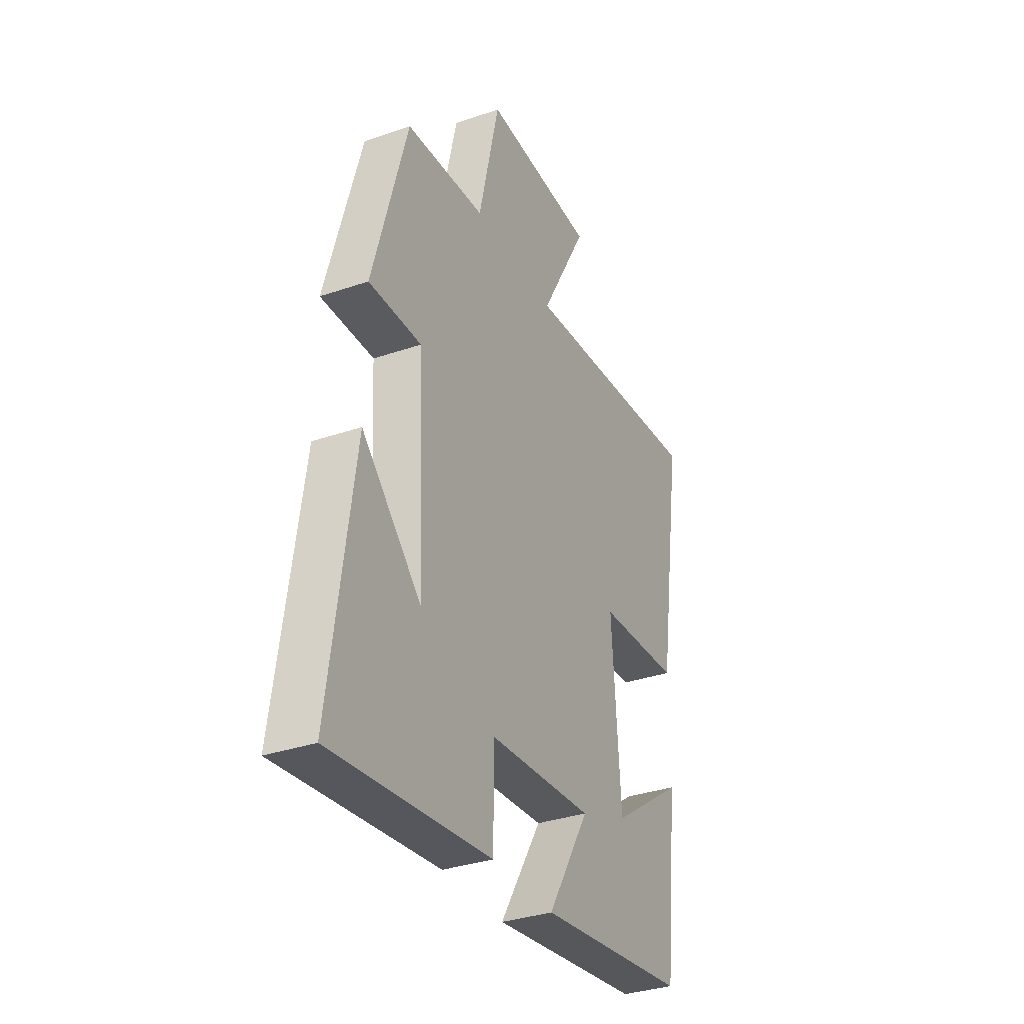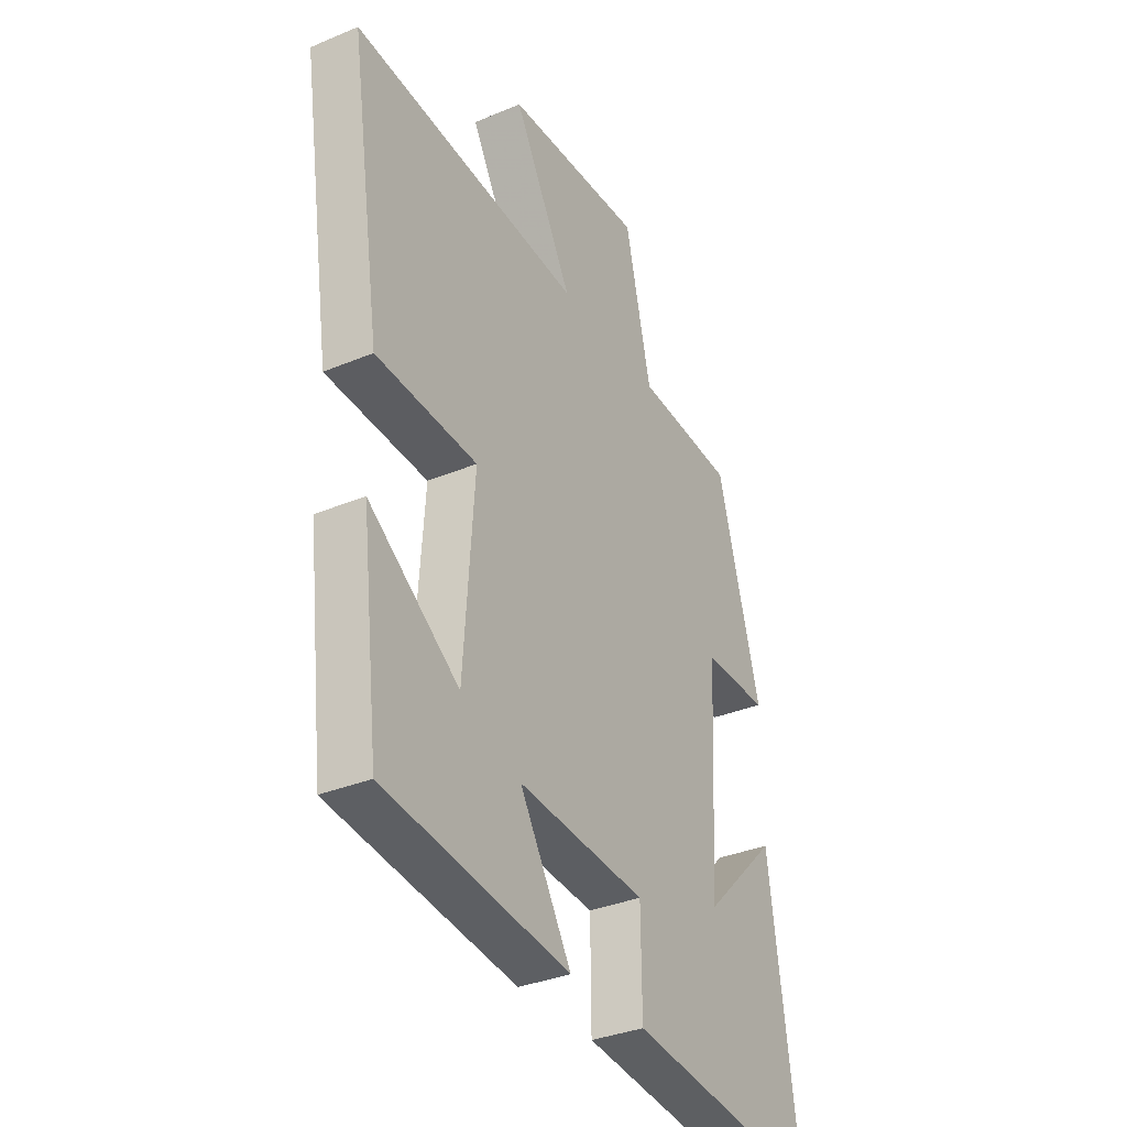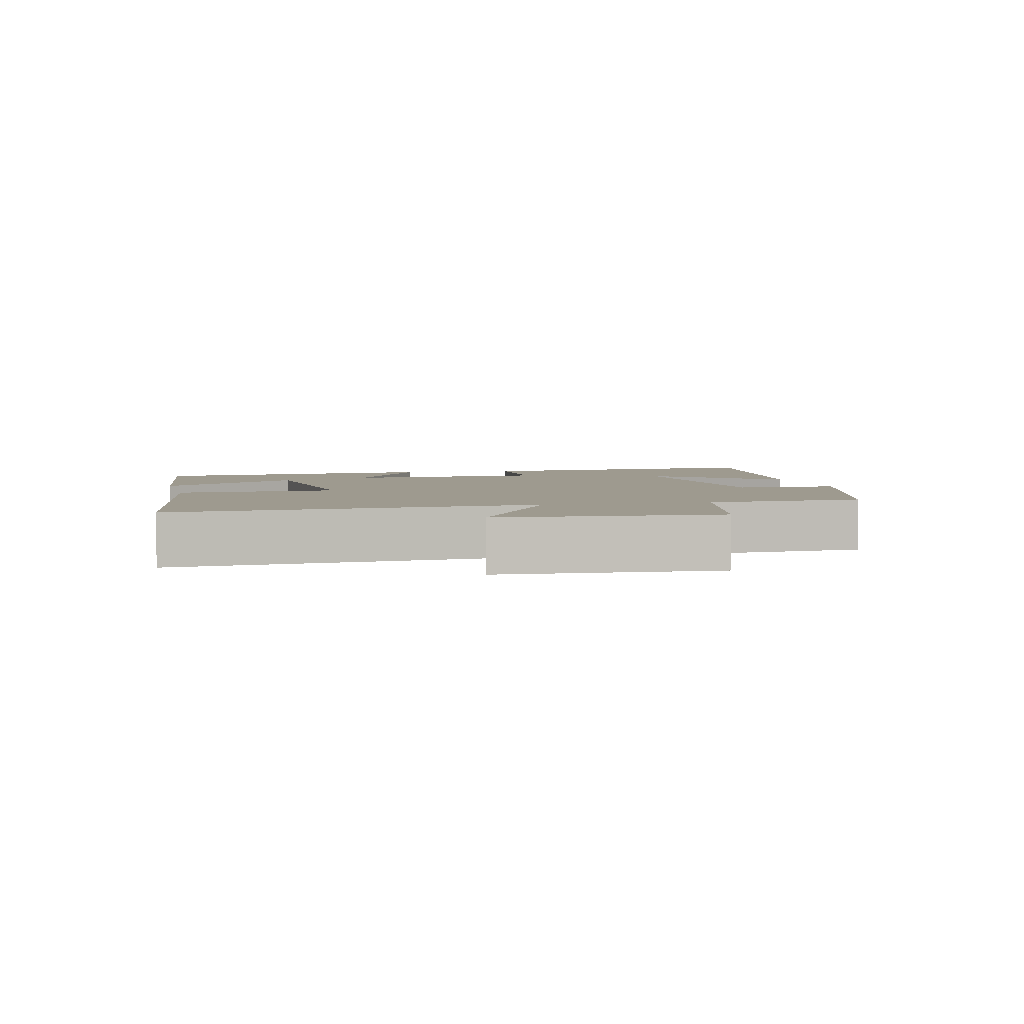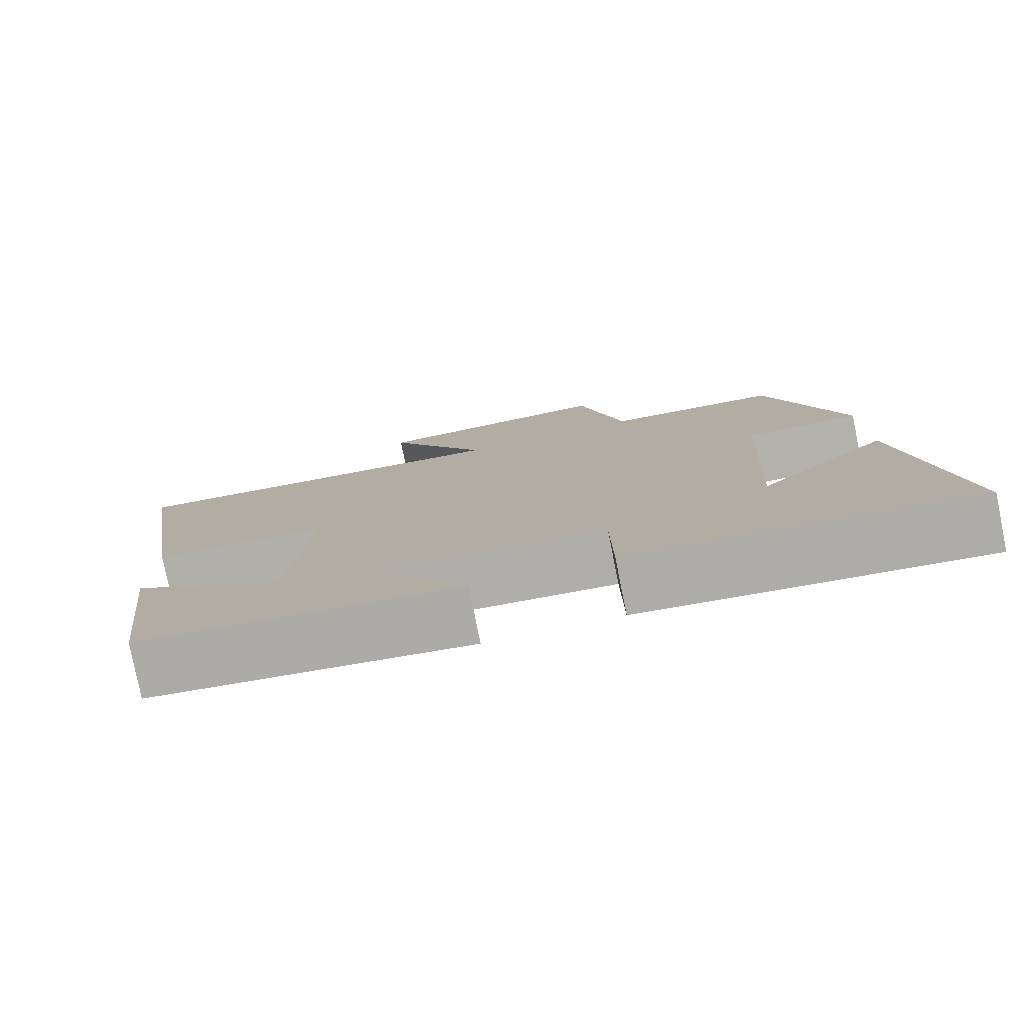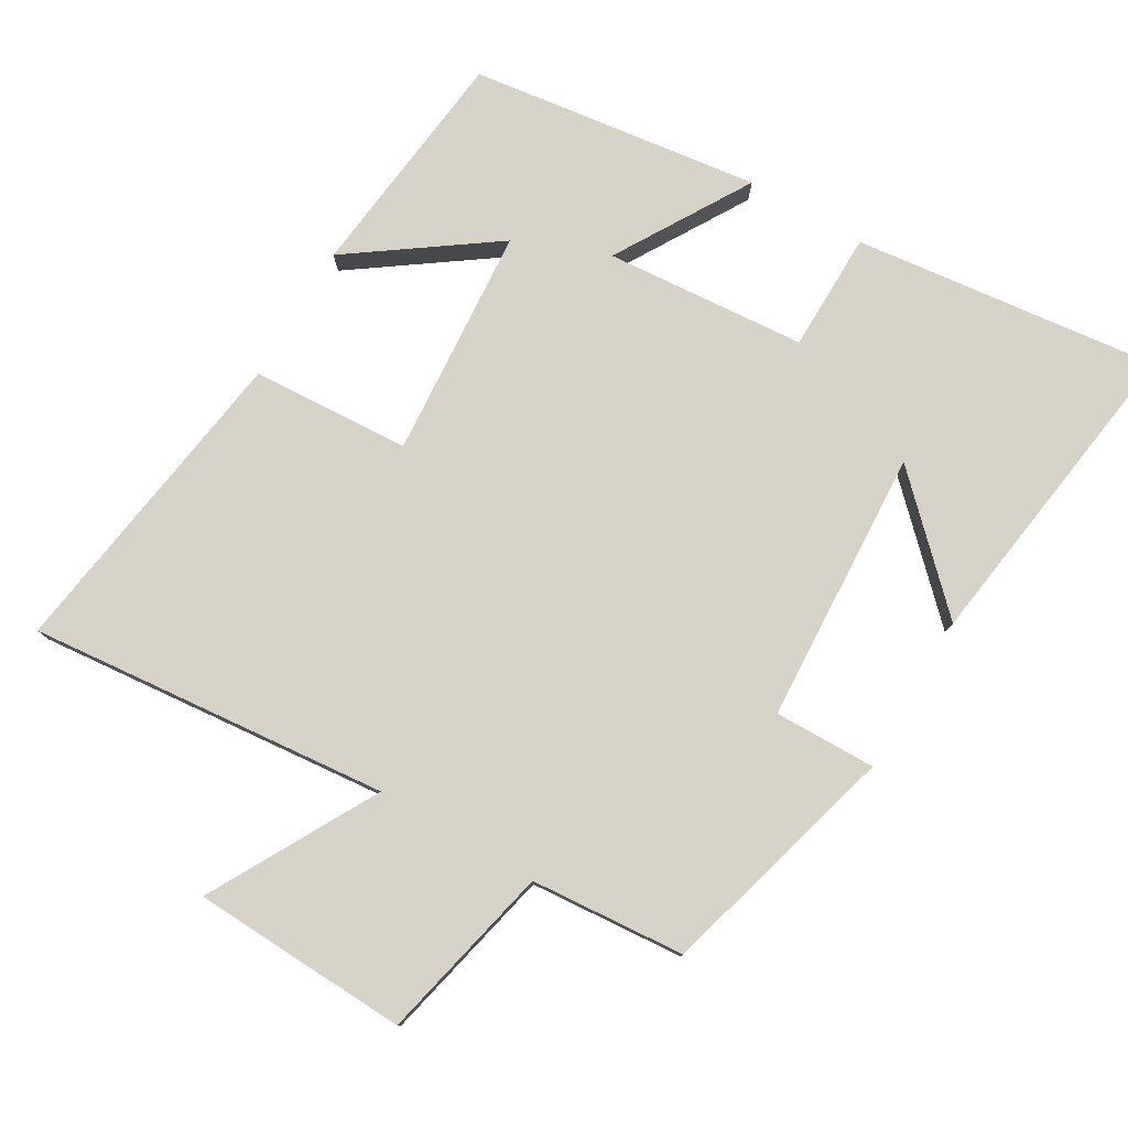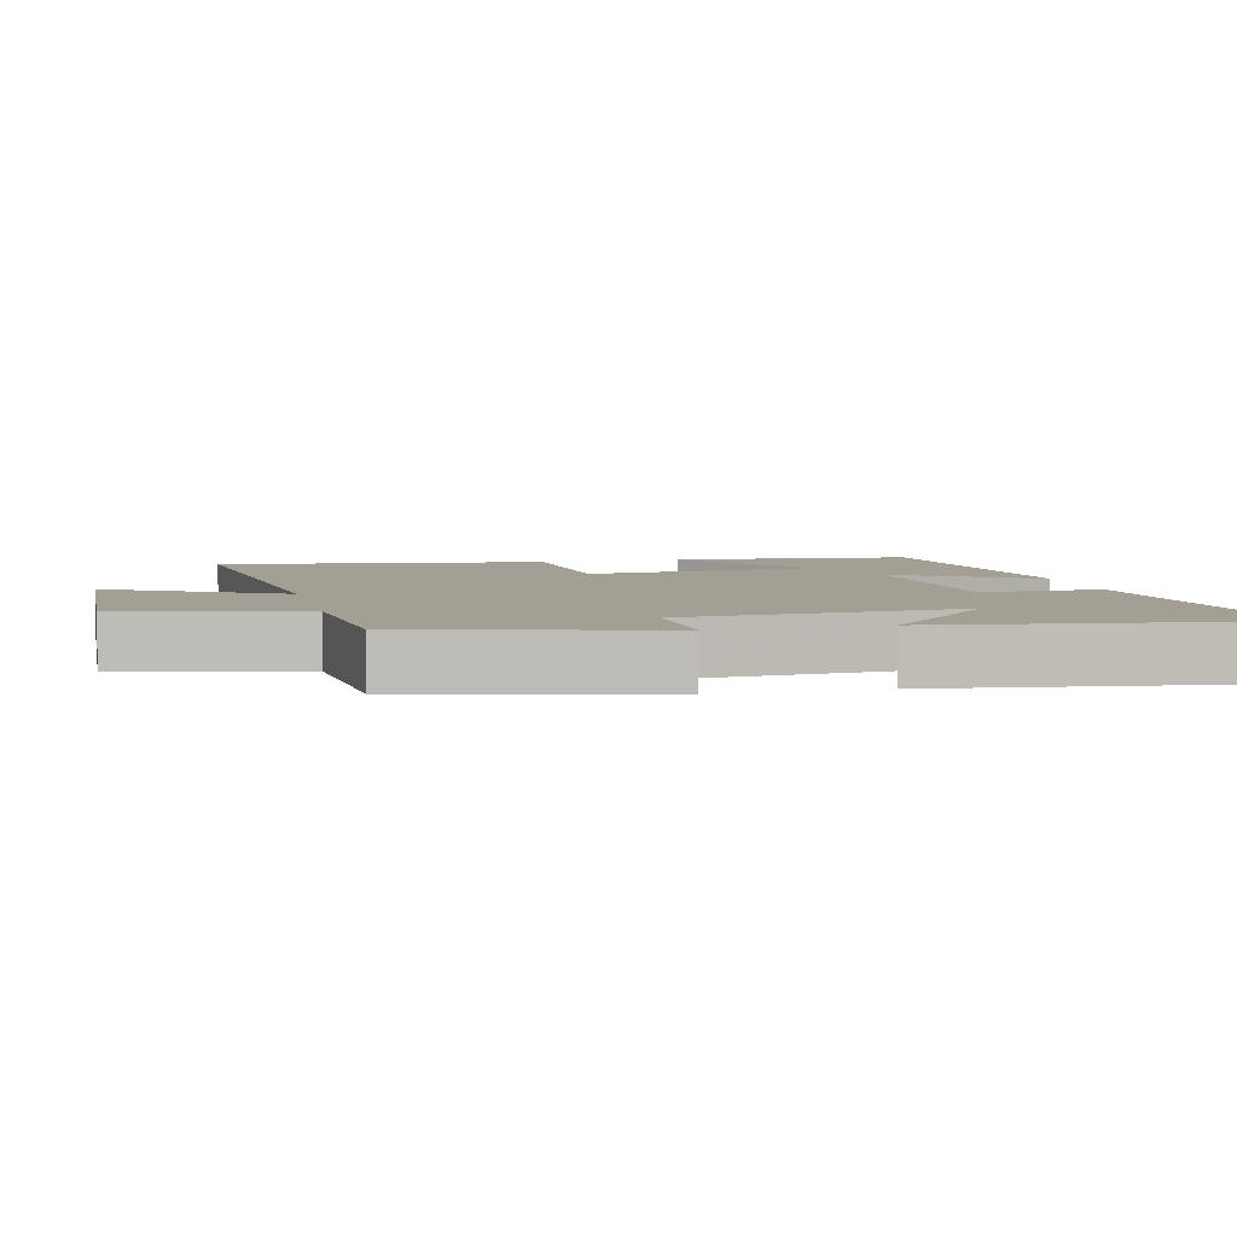
<metadata>
{"format":"obj","ext":"obj","renderer":"f3d","projection":"perspective","resolution":1024,"background":"white","views":[{"elev":-33.7,"azim":115.1,"up":"+Z"},{"elev":-33.8,"azim":-60.3,"up":"+Z"},{"elev":3.6,"azim":-13.3,"up":"+Y"},{"elev":-79.3,"azim":11.3,"up":"+Z"},{"elev":78.6,"azim":30.3,"up":"+Y"},{"elev":5.5,"azim":76.0,"up":"+Y"}]}
</metadata>
<code>
v -0.569 0.07 0.548
v -0.053 0.07 0.5
v -0.185 0.07 0.739
v 0.125 0.07 0.753
v 0.183 0.07 0.5
v 0.404 0.07 0.483
v 0.5 0.07 0.138
v 0.354 0.07 0.14
v 0.334 0.07 -0.252
v 0.5 0.07 -0.088
v 0.566 0.07 -0.55
v 0.128 0.07 -0.5
v 0.126 0.07 -0.329
v -0.162 0.07 -0.307
v -0.046 0.07 -0.5
v -0.461 0.07 -0.446
v -0.5 0.07 -0.111
v -0.297 0.07 -0.254
v -0.273 0.07 0.076
v -0.5 0.07 0.089
v -0.569 0 0.548
v -0.053 0 0.5
v -0.185 0 0.739
v 0.125 0 0.753
v 0.183 0 0.5
v 0.404 0 0.483
v 0.5 0 0.138
v 0.354 0 0.14
v 0.334 0 -0.252
v 0.5 0 -0.088
v 0.566 0 -0.55
v 0.128 0 -0.5
v 0.126 0 -0.329
v -0.162 0 -0.307
v -0.046 0 -0.5
v -0.461 0 -0.446
v -0.5 0 -0.111
v -0.297 0 -0.254
v -0.273 0 0.076
v -0.5 0 0.089
f 19 20 1 2
f 18 19 2
f 15 16 17 18
f 14 15 18
f 13 14 18 2
f 11 12 13
f 9 10 11
f 9 11 13
f 8 9 13 2
f 5 6 7 8
f 2 3 4 5
f 2 5 8
f 22 21 40 39
f 22 39 38
f 38 37 36 35
f 38 35 34
f 22 38 34 33
f 33 32 31
f 31 30 29
f 33 31 29
f 22 33 29 28
f 28 27 26 25
f 25 24 23 22
f 28 25 22
f 1 21 22 2
f 2 22 23 3
f 3 23 24 4
f 4 24 25 5
f 5 25 26 6
f 6 26 27 7
f 7 27 28 8
f 8 28 29 9
f 9 29 30 10
f 10 30 31 11
f 11 31 32 12
f 12 32 33 13
f 13 33 34 14
f 14 34 35 15
f 15 35 36 16
f 16 36 37 17
f 17 37 38 18
f 18 38 39 19
f 19 39 40 20
f 20 40 21 1

</code>
